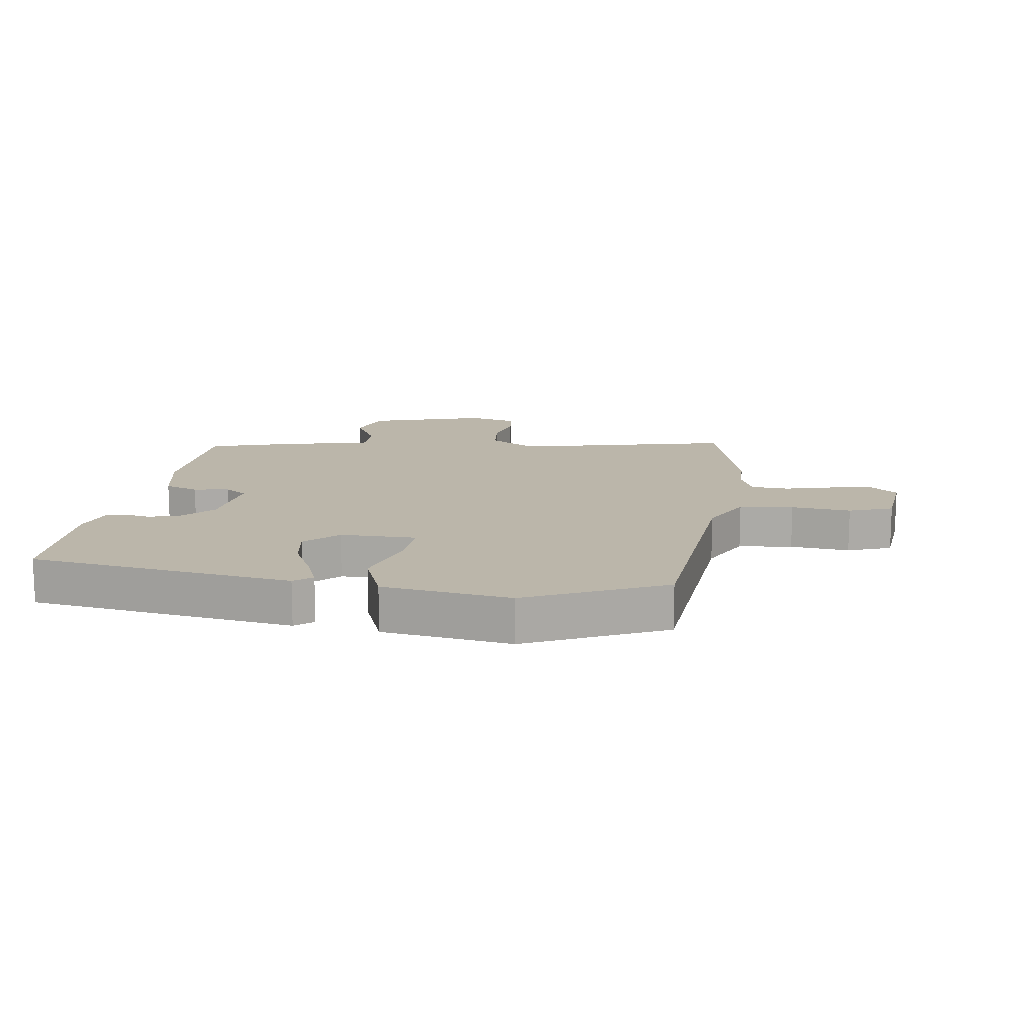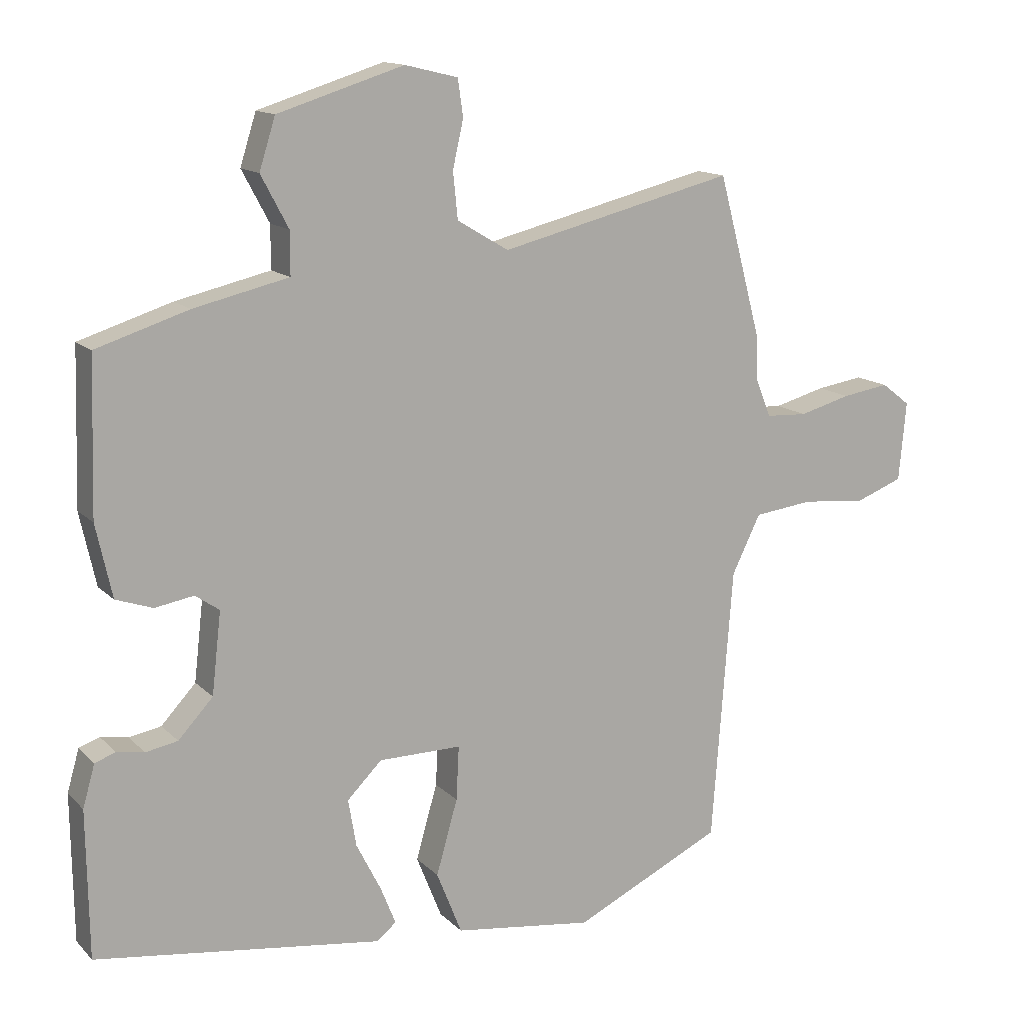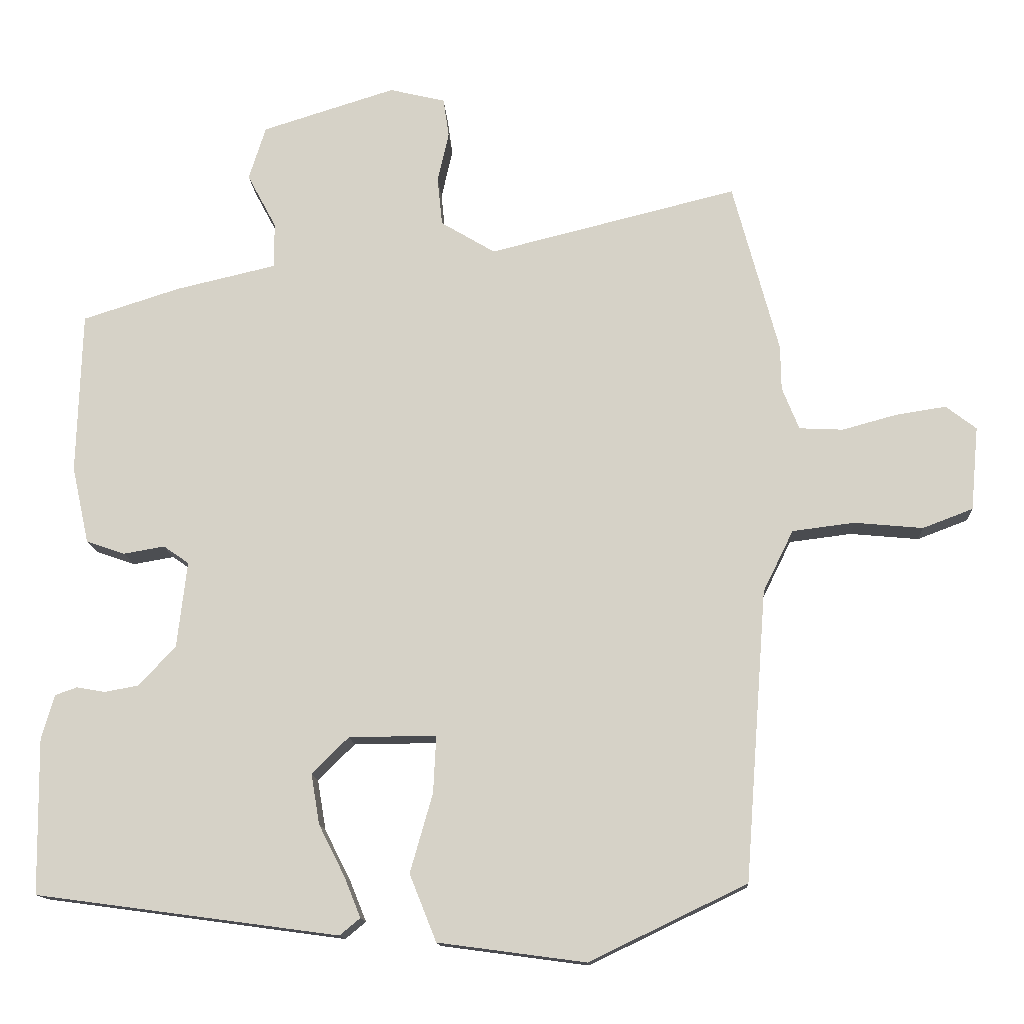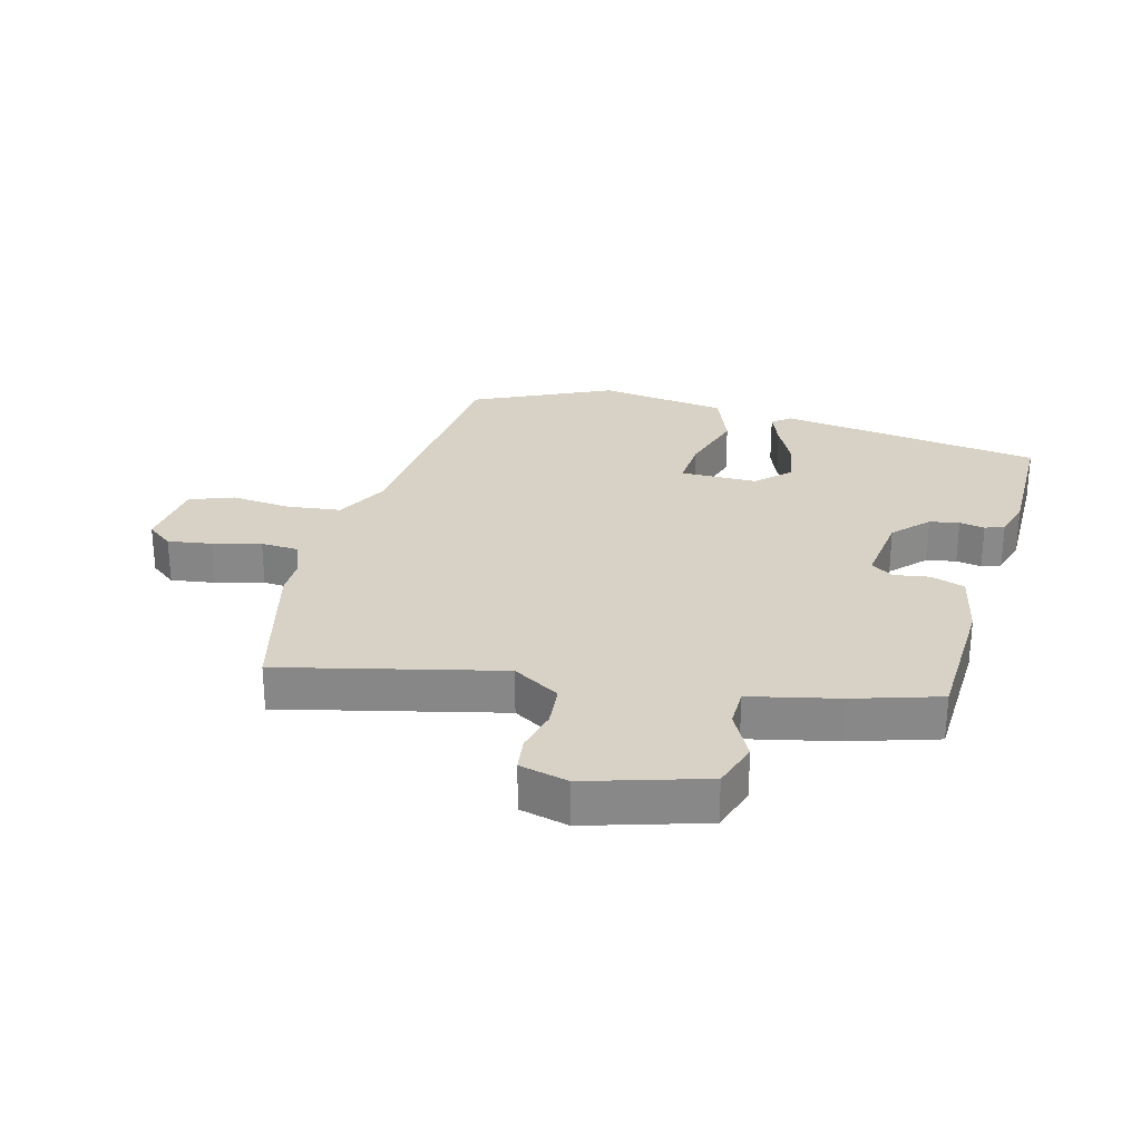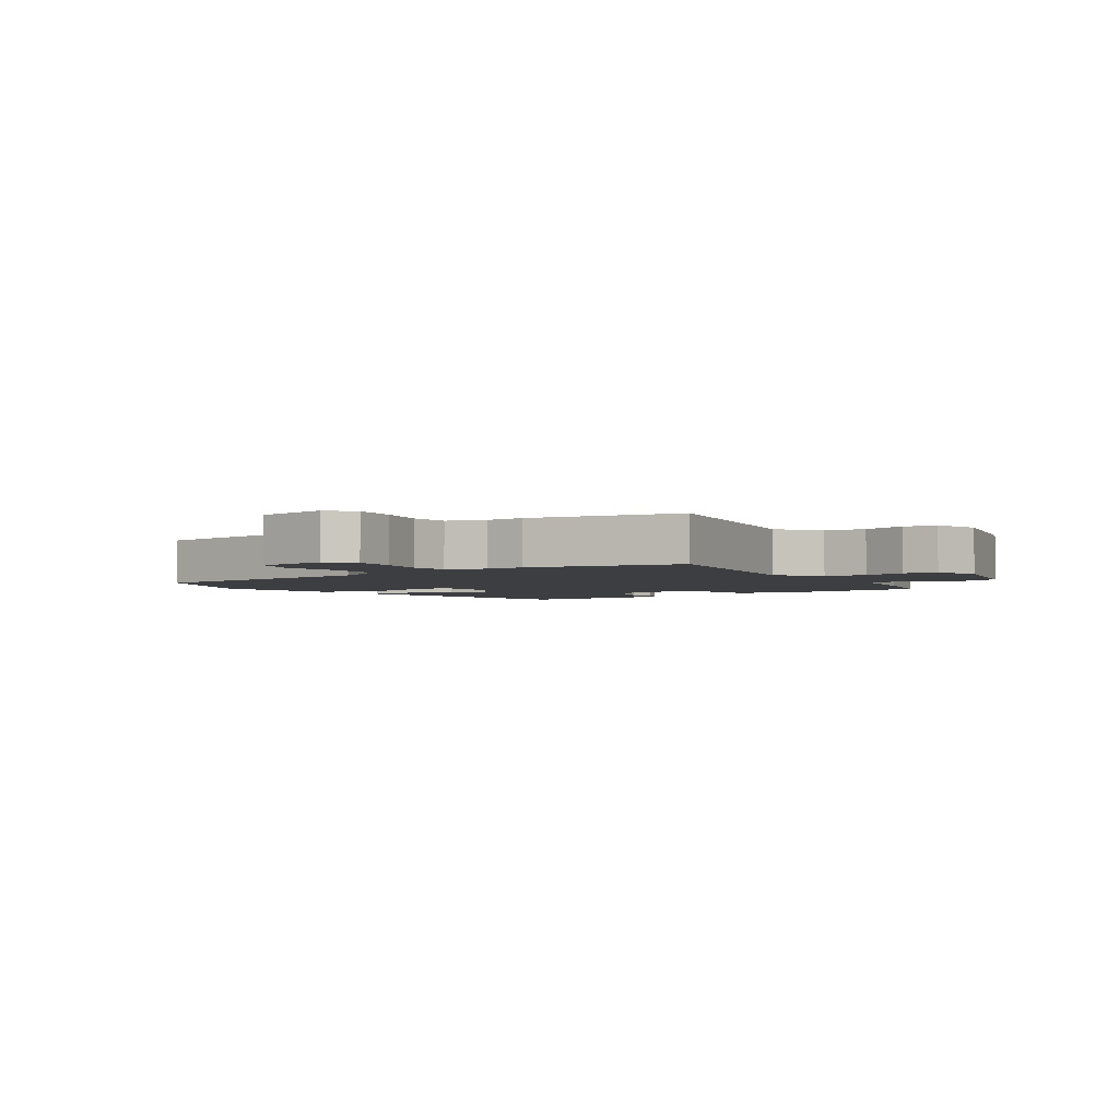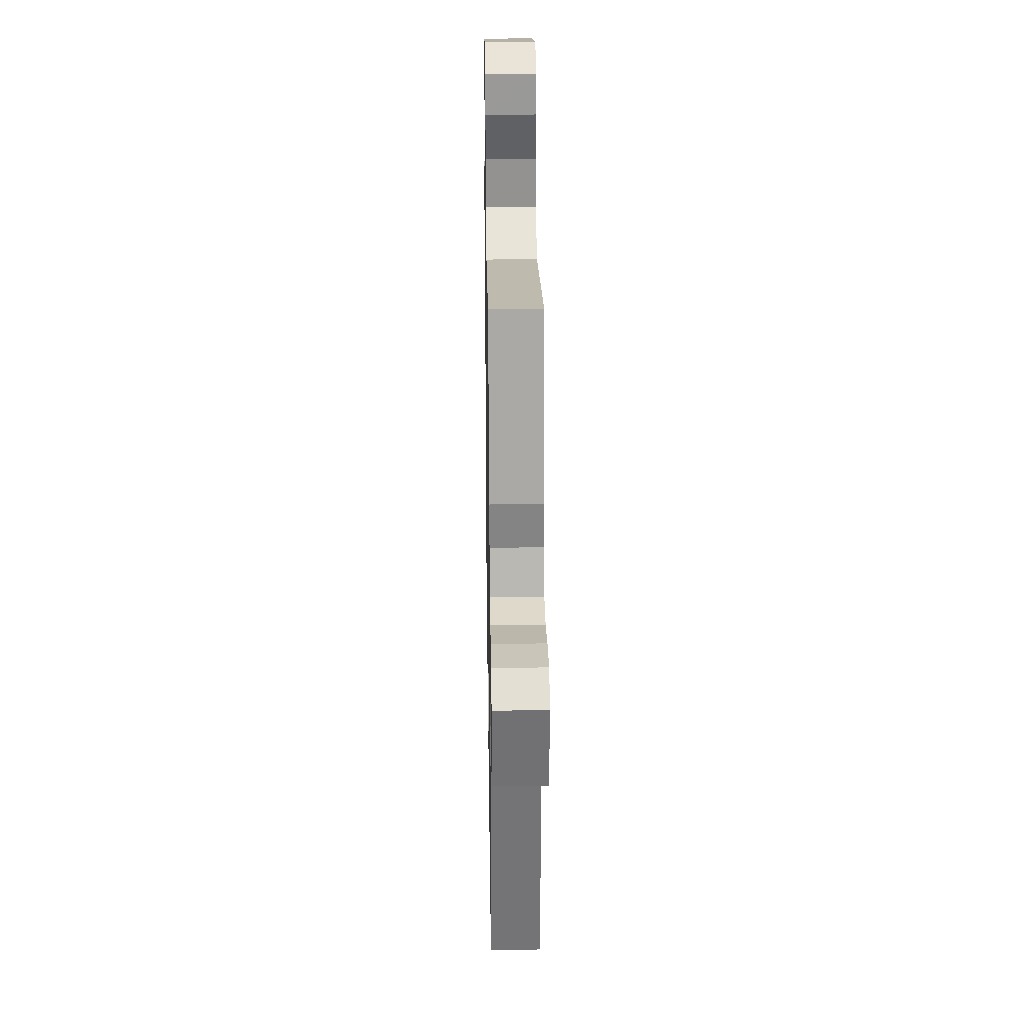
<metadata>
{"format":"obj","ext":"obj","renderer":"f3d","projection":"perspective","resolution":1024,"background":"white","views":[{"elev":14.0,"azim":-171.1,"up":"+Y"},{"elev":13.8,"azim":152.9,"up":"+Z"},{"elev":-13.7,"azim":-176.8,"up":"+Z"},{"elev":27.3,"azim":15.5,"up":"+Y"},{"elev":-3.0,"azim":-52.6,"up":"+Y"},{"elev":29.5,"azim":-90.9,"up":"+Z"}]}
</metadata>
<code>
v -0.539 0.07 0.354
v -0.474 0.07 0.596
v -0.122 0.07 0.509
v -0.045 0.07 0.555
v -0.038 0.07 0.624
v -0.054 0.07 0.695
v -0.046 0.07 0.75
v 0.033 0.07 0.769
v 0.222 0.07 0.71
v 0.246 0.07 0.634
v 0.205 0.07 0.557
v 0.205 0.07 0.493
v 0.347 0.07 0.46
v 0.485 0.07 0.416
v 0.492 0.07 0.186
v 0.468 0.07 0.077
v 0.413 0.07 0.058
v 0.355 0.07 0.068
v 0.319 0.07 0.043
v 0.333 0.07 -0.079
v 0.385 0.07 -0.135
v 0.433 0.07 -0.144
v 0.474 0.07 -0.137
v 0.505 0.07 -0.148
v 0.523 0.07 -0.211
v 0.52 0.07 -0.431
v 0.091 0.07 -0.489
v 0.062 0.07 -0.465
v 0.085 0.07 -0.408
v 0.122 0.07 -0.335
v 0.134 0.07 -0.264
v 0.082 0.07 -0.212
v -0.042 0.07 -0.211
v -0.038 0.07 -0.292
v -0.006 0.07 -0.404
v -0.044 0.07 -0.499
v -0.253 0.07 -0.527
v -0.476 0.07 -0.42
v -0.507 0.07 -0.008
v -0.55 0.07 0.079
v -0.638 0.07 0.09
v -0.735 0.07 0.081
v -0.806 0.07 0.108
v -0.817 0.07 0.227
v -0.774 0.07 0.26
v -0.703 0.07 0.249
v -0.626 0.07 0.228
v -0.564 0.07 0.231
v -0.54 0.07 0.291
v -0.539 0 0.354
v -0.474 0 0.596
v -0.122 0 0.509
v -0.045 0 0.555
v -0.038 0 0.624
v -0.054 0 0.695
v -0.046 0 0.75
v 0.033 0 0.769
v 0.222 0 0.71
v 0.246 0 0.634
v 0.205 0 0.557
v 0.205 0 0.493
v 0.347 0 0.46
v 0.485 0 0.416
v 0.492 0 0.186
v 0.468 0 0.077
v 0.413 0 0.058
v 0.355 0 0.068
v 0.319 0 0.043
v 0.333 0 -0.079
v 0.385 0 -0.135
v 0.433 0 -0.144
v 0.474 0 -0.137
v 0.505 0 -0.148
v 0.523 0 -0.211
v 0.52 0 -0.431
v 0.091 0 -0.489
v 0.062 0 -0.465
v 0.085 0 -0.408
v 0.122 0 -0.335
v 0.134 0 -0.264
v 0.082 0 -0.212
v -0.042 0 -0.211
v -0.038 0 -0.292
v -0.006 0 -0.404
v -0.044 0 -0.499
v -0.253 0 -0.527
v -0.476 0 -0.42
v -0.507 0 -0.008
v -0.55 0 0.079
v -0.638 0 0.09
v -0.735 0 0.081
v -0.806 0 0.108
v -0.817 0 0.227
v -0.774 0 0.26
v -0.703 0 0.249
v -0.626 0 0.228
v -0.564 0 0.231
v -0.54 0 0.291
f 44 45 46 47
f 42 43 44 47
f 41 42 47 48
f 40 41 48
f 39 40 48 49
f 37 38 39
f 34 35 36 37
f 33 34 37 39
f 32 33 39 49
f 27 28 29 30
f 25 26 27 30
f 25 30 31
f 22 23 24 25
f 21 22 25 31
f 20 21 31 32
f 15 16 17 18
f 15 18 19
f 12 13 14 15
f 12 15 19
f 8 9 10 11
f 8 11 12
f 5 6 7 8
f 4 5 8 12
f 3 4 12 19
f 19 20 32 49
f 3 19 49
f 1 2 3 49
f 96 95 94 93
f 96 93 92 91
f 97 96 91 90
f 97 90 89
f 98 97 89 88
f 88 87 86
f 86 85 84 83
f 88 86 83 82
f 98 88 82 81
f 79 78 77 76
f 79 76 75 74
f 80 79 74
f 74 73 72 71
f 80 74 71 70
f 81 80 70 69
f 67 66 65 64
f 68 67 64
f 64 63 62 61
f 68 64 61
f 60 59 58 57
f 61 60 57
f 57 56 55 54
f 61 57 54 53
f 68 61 53 52
f 98 81 69 68
f 98 68 52
f 98 52 51 50
f 1 50 51 2
f 2 51 52 3
f 3 52 53 4
f 4 53 54 5
f 5 54 55 6
f 6 55 56 7
f 7 56 57 8
f 8 57 58 9
f 9 58 59 10
f 10 59 60 11
f 11 60 61 12
f 12 61 62 13
f 13 62 63 14
f 14 63 64 15
f 15 64 65 16
f 16 65 66 17
f 17 66 67 18
f 18 67 68 19
f 19 68 69 20
f 20 69 70 21
f 21 70 71 22
f 22 71 72 23
f 23 72 73 24
f 24 73 74 25
f 25 74 75 26
f 26 75 76 27
f 27 76 77 28
f 28 77 78 29
f 29 78 79 30
f 30 79 80 31
f 31 80 81 32
f 32 81 82 33
f 33 82 83 34
f 34 83 84 35
f 35 84 85 36
f 36 85 86 37
f 37 86 87 38
f 38 87 88 39
f 39 88 89 40
f 40 89 90 41
f 41 90 91 42
f 42 91 92 43
f 43 92 93 44
f 44 93 94 45
f 45 94 95 46
f 46 95 96 47
f 47 96 97 48
f 48 97 98 49
f 49 98 50 1

</code>
